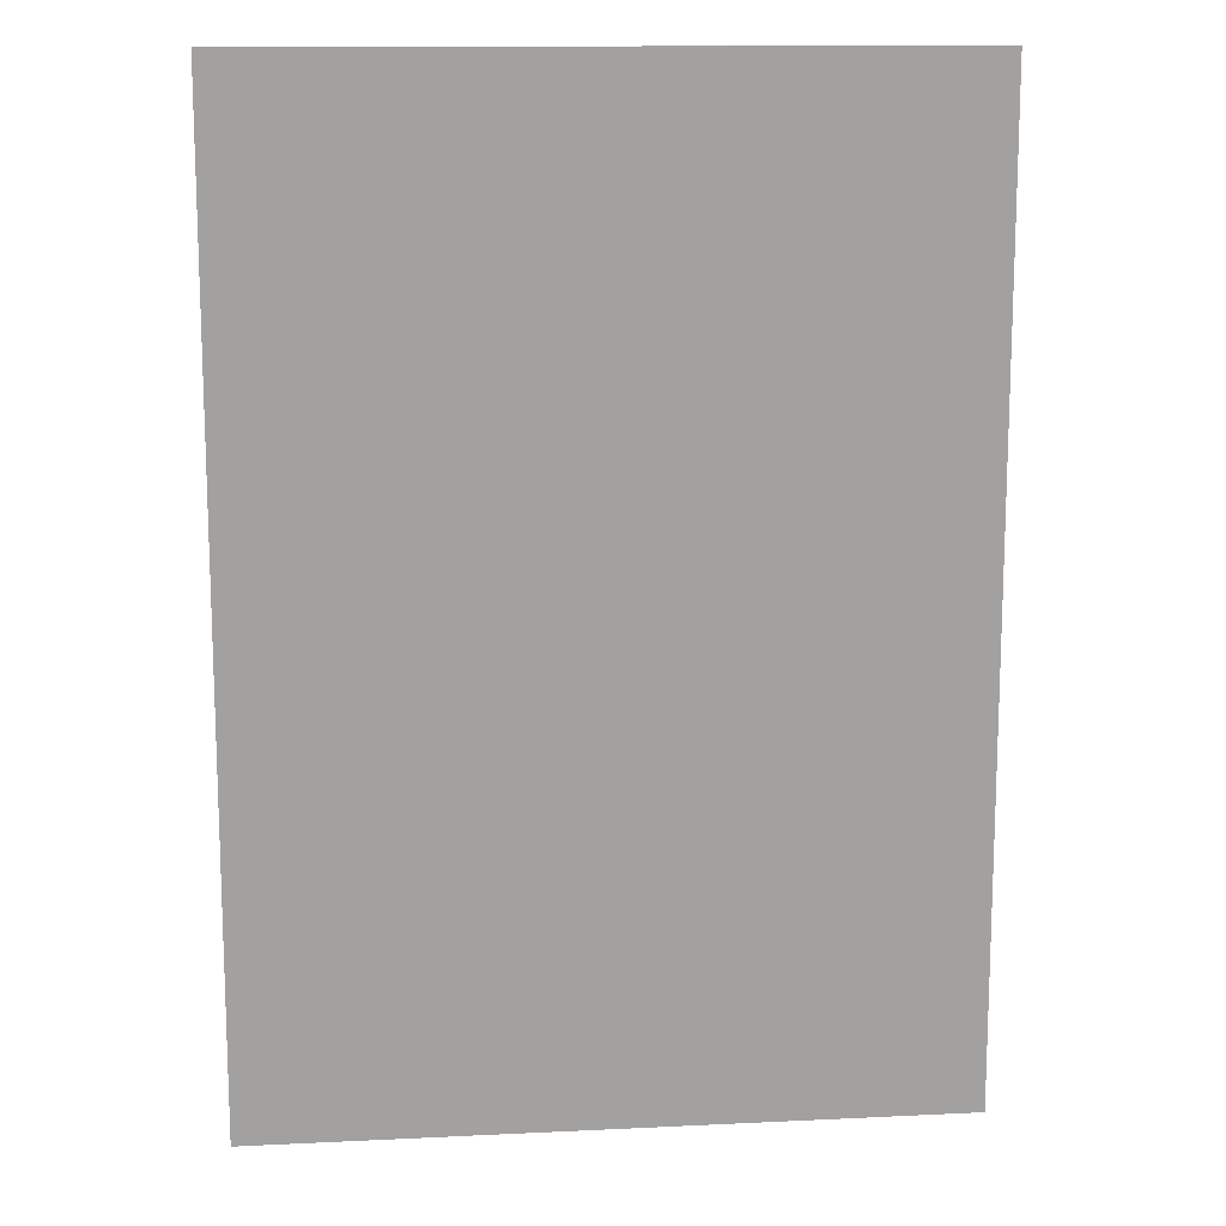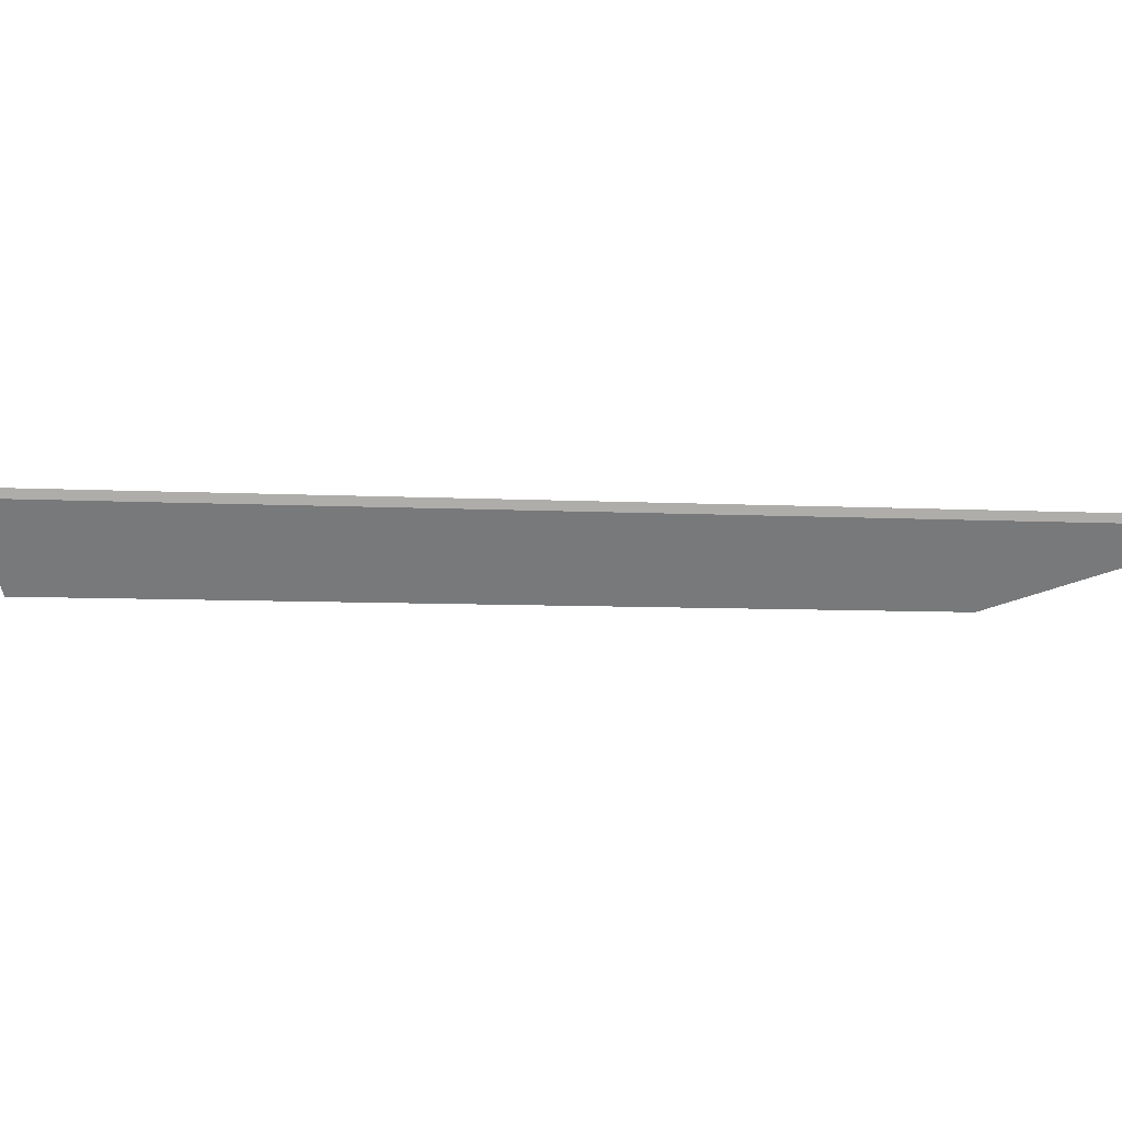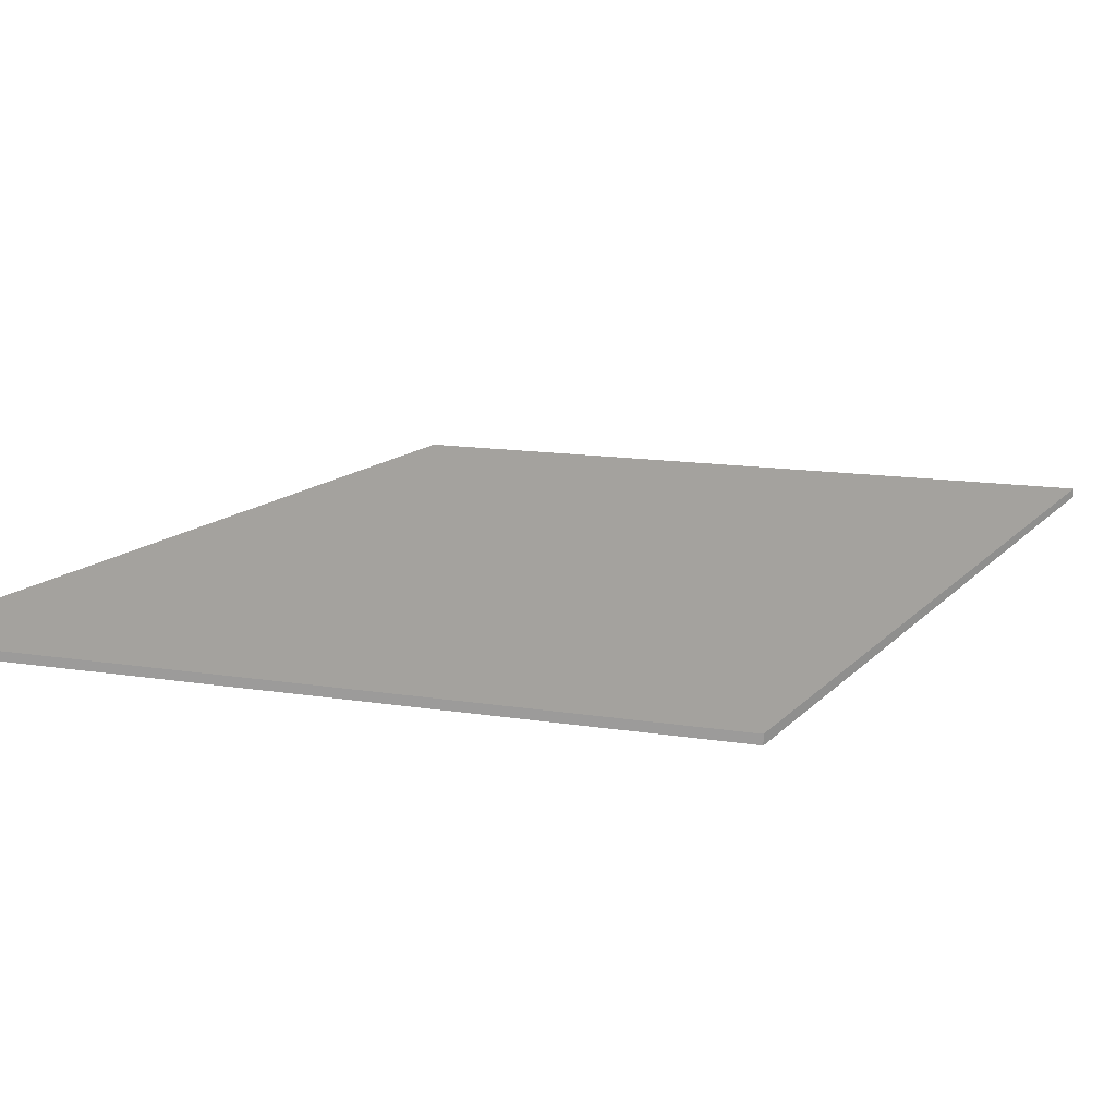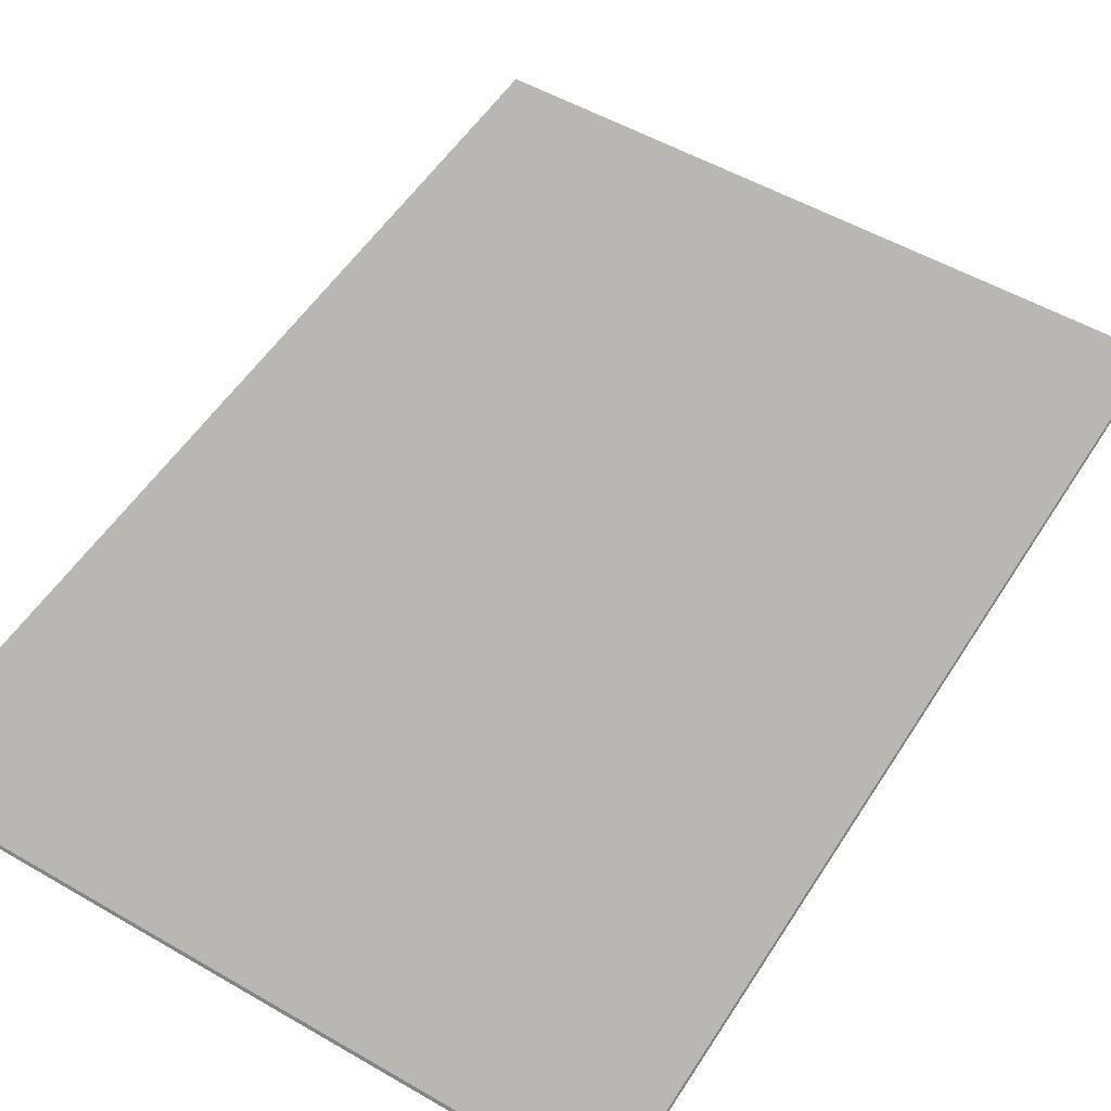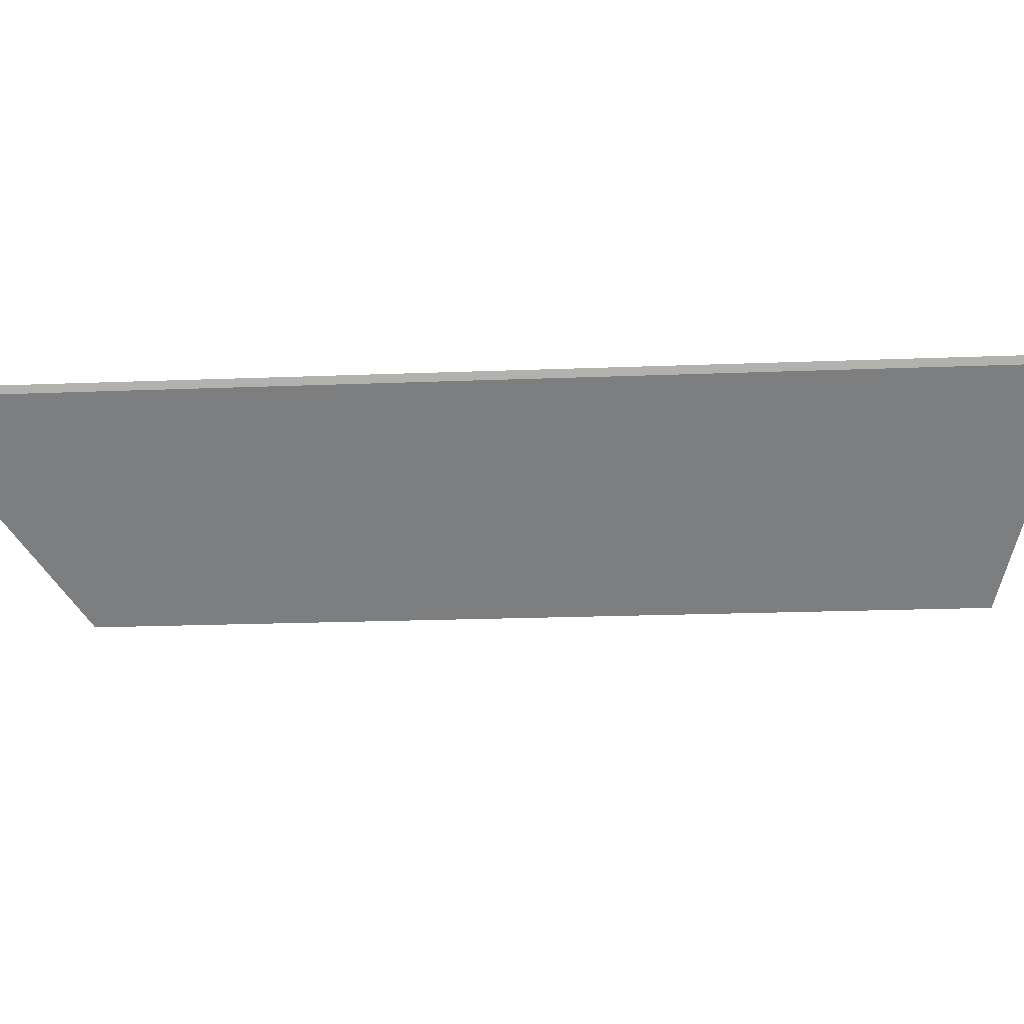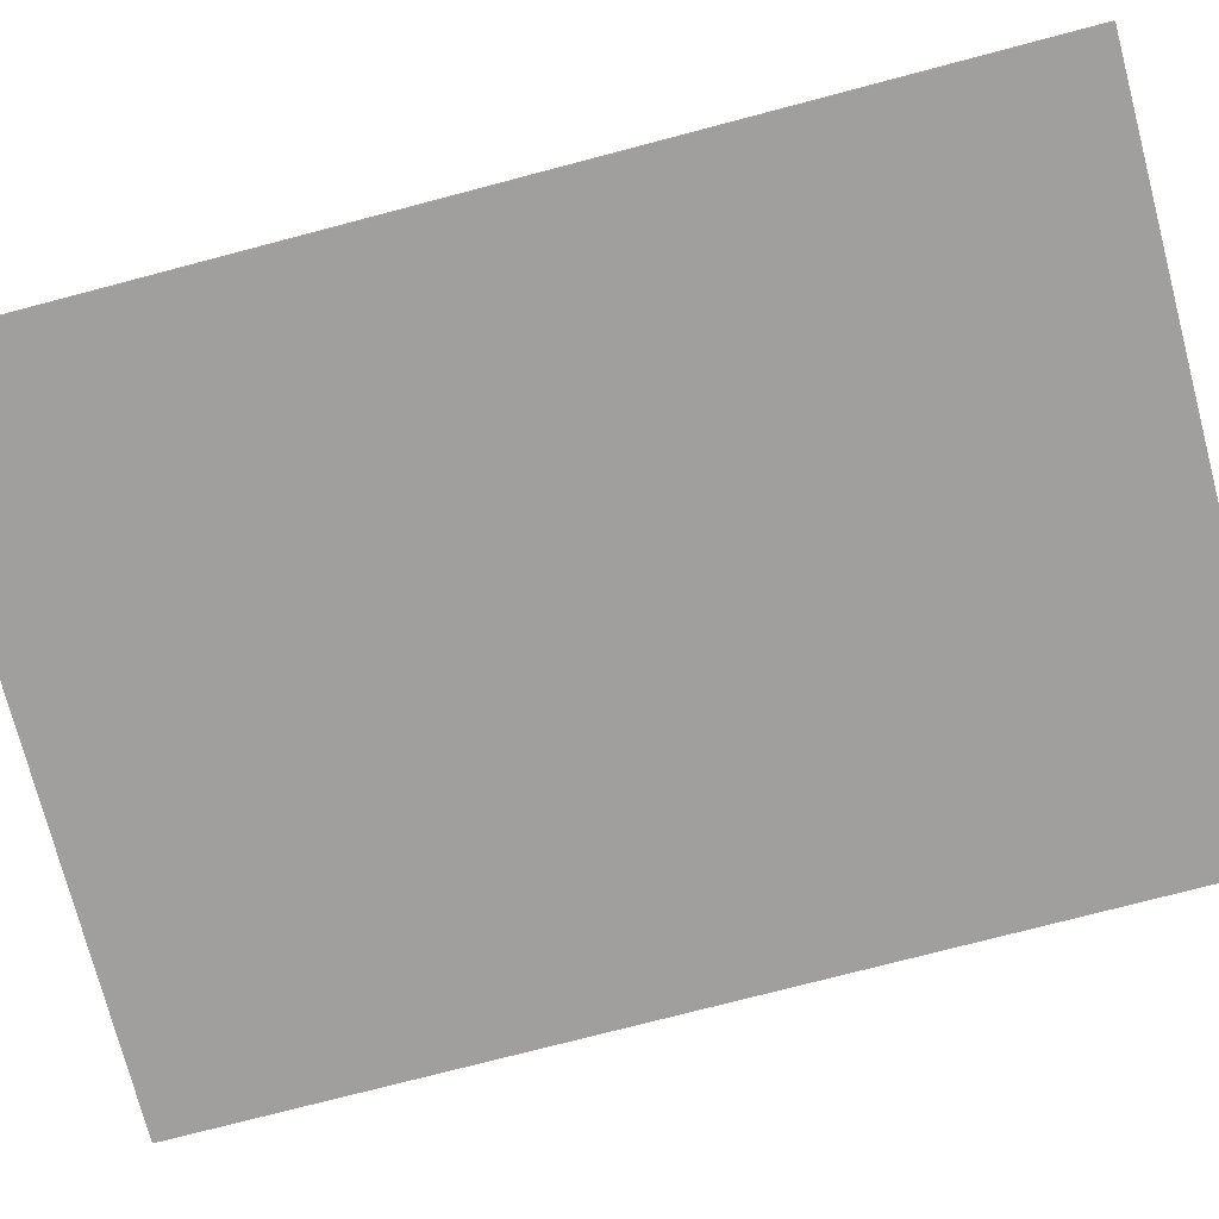
<metadata>
{"format":"obj","ext":"obj","renderer":"f3d","projection":"perspective","resolution":1024,"background":"white","views":[{"elev":13.3,"azim":-6.2,"up":"+Z"},{"elev":-6.6,"azim":80.7,"up":"+Y"},{"elev":11.8,"azim":-157.4,"up":"+Y"},{"elev":53.2,"azim":-148.2,"up":"+Y"},{"elev":-18.6,"azim":94.5,"up":"+Y"},{"elev":-75.3,"azim":104.7,"up":"+Y"}]}
</metadata>
<code>
o Object.1
v -63.02 -0.9 111.1 160 160 160
v -63.02 -0.9 -110.5 160 160 160
v 95.65 -0.9 -110.5 160 160 160
v 95.65 -0.9 111.1 160 160 160
v -63.02 0.9 -110.5 160 160 160
v 95.65 0.9 -110.5 160 160 160
v 95.65 0.9 111.1 160 160 160
v -63.02 0.9 111.1 160 160 160
v 95.65 -0.9 111.1 160 160 160
v -63.02 -0.9 -110.5 160 160 160
v -63.02 -0.9 -110.5 160 160 160
v -63.02 -0.9 -110.5 160 160 160
v 95.65 0.9 -110.5 160 160 160
v 95.65 -0.9 -110.5 160 160 160
v 95.65 0.9 -110.5 160 160 160
v 95.65 -0.9 -110.5 160 160 160
v 95.65 -0.9 -110.5 160 160 160
v 95.65 0.9 111.1 160 160 160
v 95.65 -0.9 111.1 160 160 160
v 95.65 0.9 111.1 160 160 160
v 95.65 -0.9 111.1 160 160 160
v 95.65 -0.9 111.1 160 160 160
v -63.02 0.9 111.1 160 160 160
v -63.02 -0.9 111.1 160 160 160
v -63.02 0.9 111.1 160 160 160
v -63.02 0.9 -110.5 160 160 160
v -63.02 -0.9 111.1 160 160 160
v -63.02 -0.9 111.1 160 160 160
v -63.02 0.9 -110.5 160 160 160
v -63.02 -0.9 -110.5 160 160 160
v -63.02 0.9 -110.5 160 160 160
v -63.02 0.9 111.1 160 160 160
v 95.65 0.9 -110.5 160 160 160
v 95.65 0.9 -110.5 160 160 160
v -63.02 0.9 111.1 160 160 160
v 95.65 0.9 111.1 160 160 160
f 1 2 4
f 9 10 3
f 5 6 11
f 12 13 14
f 15 7 16
f 17 18 19
f 20 8 21
f 22 23 24
f 25 26 27
f 28 29 30
f 31 32 33
f 34 35 36

</code>
